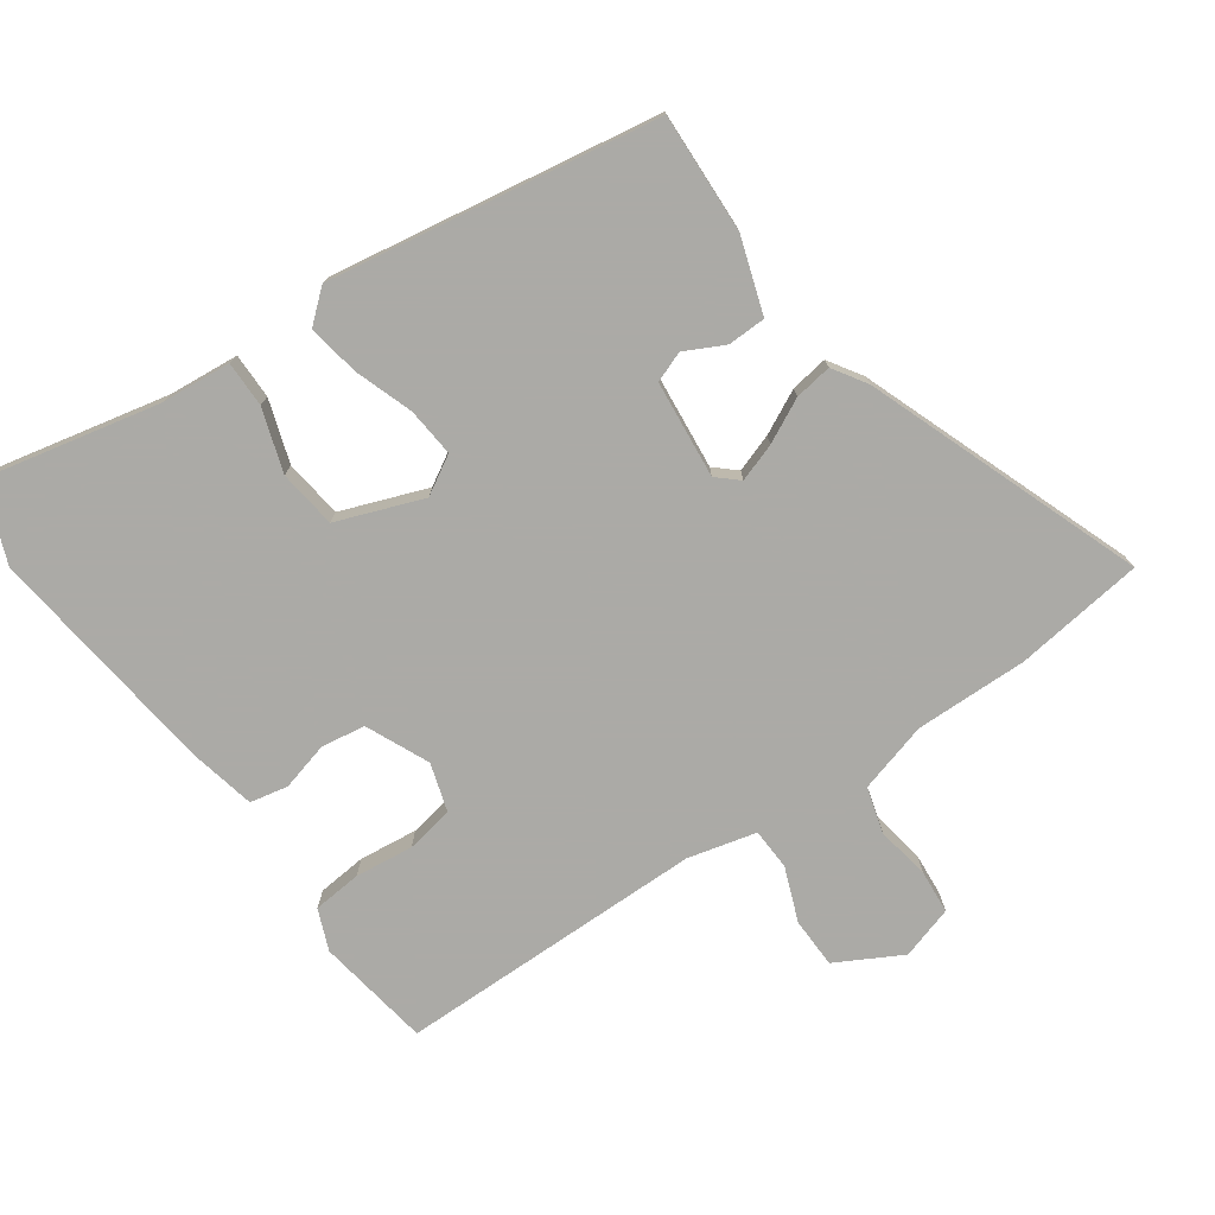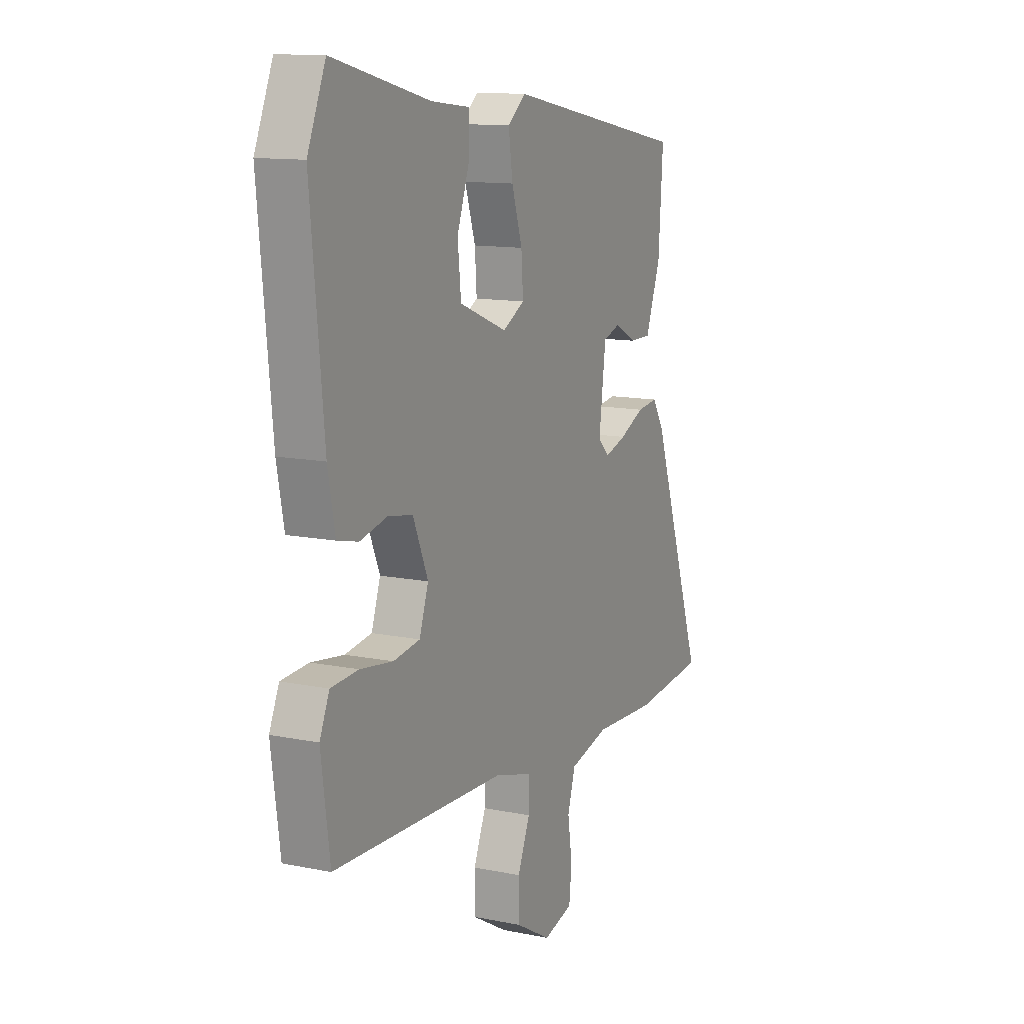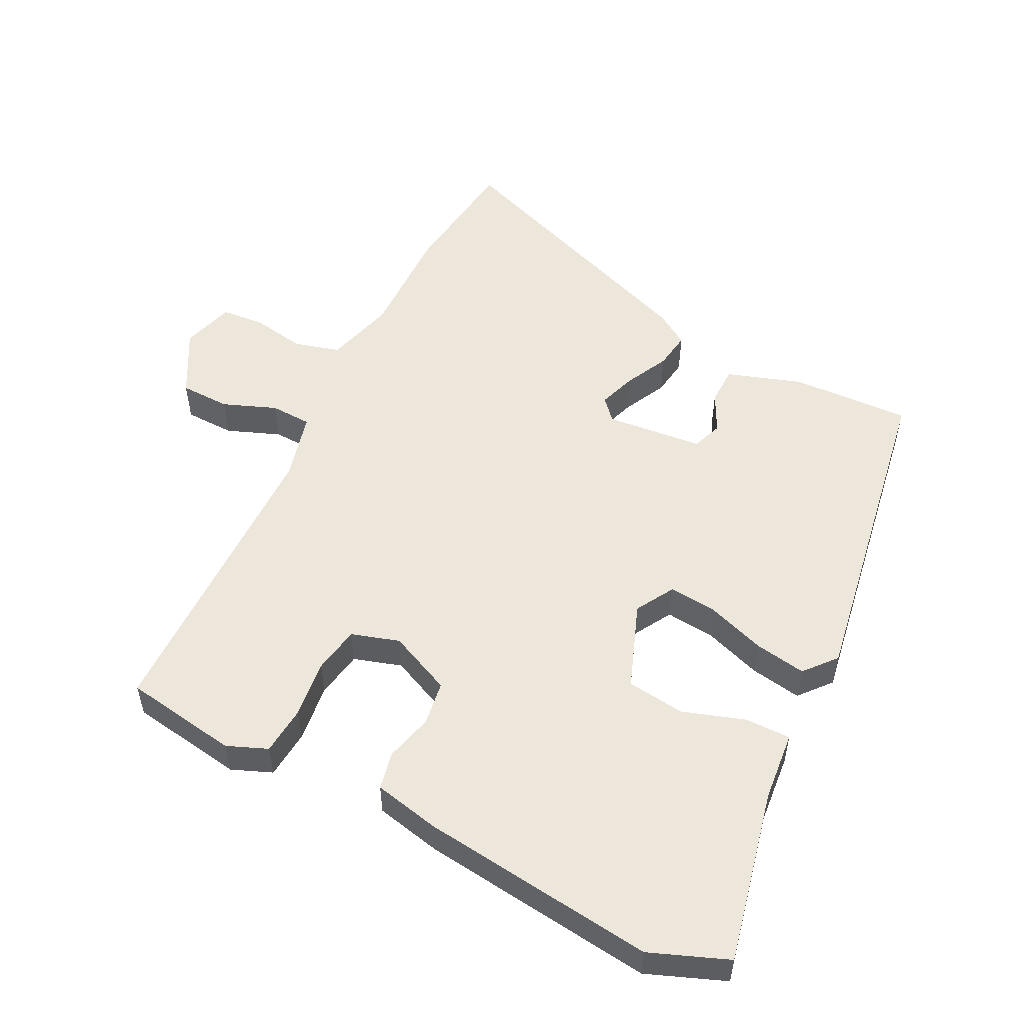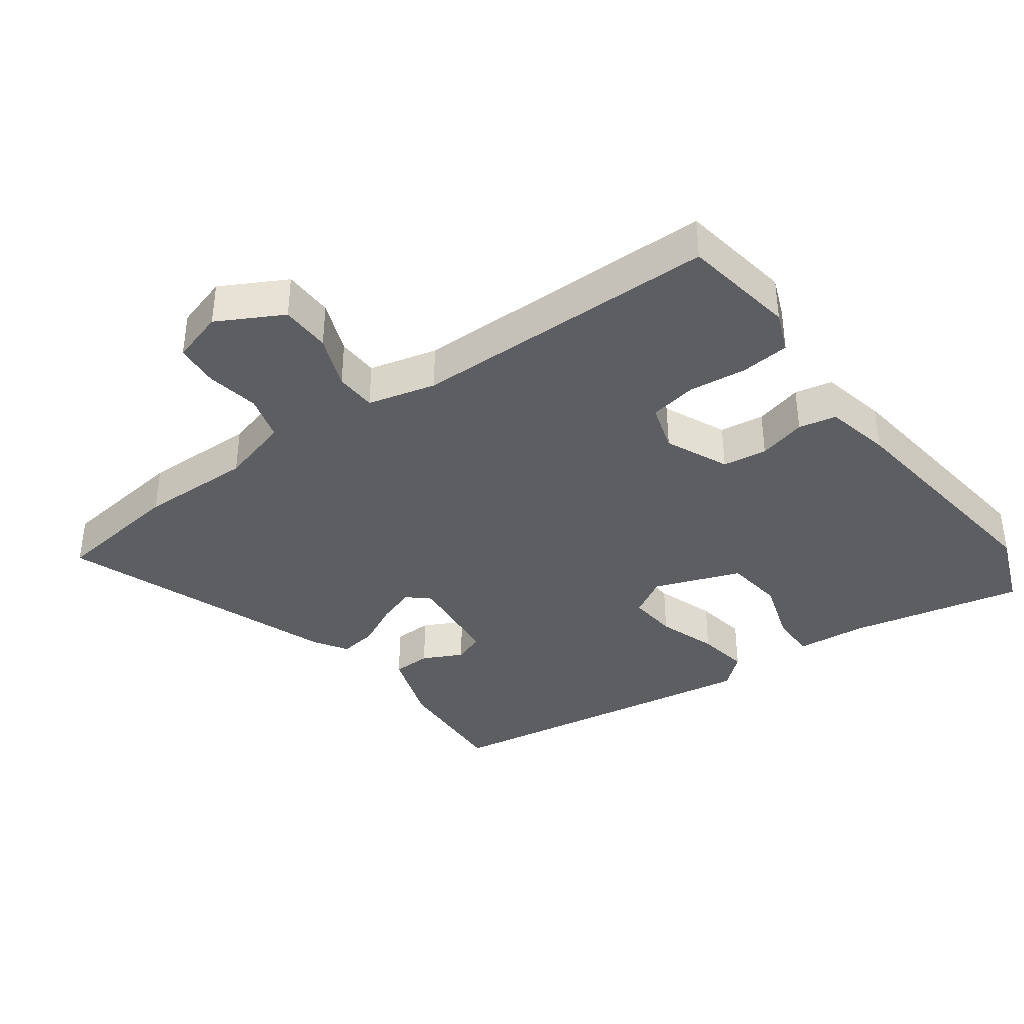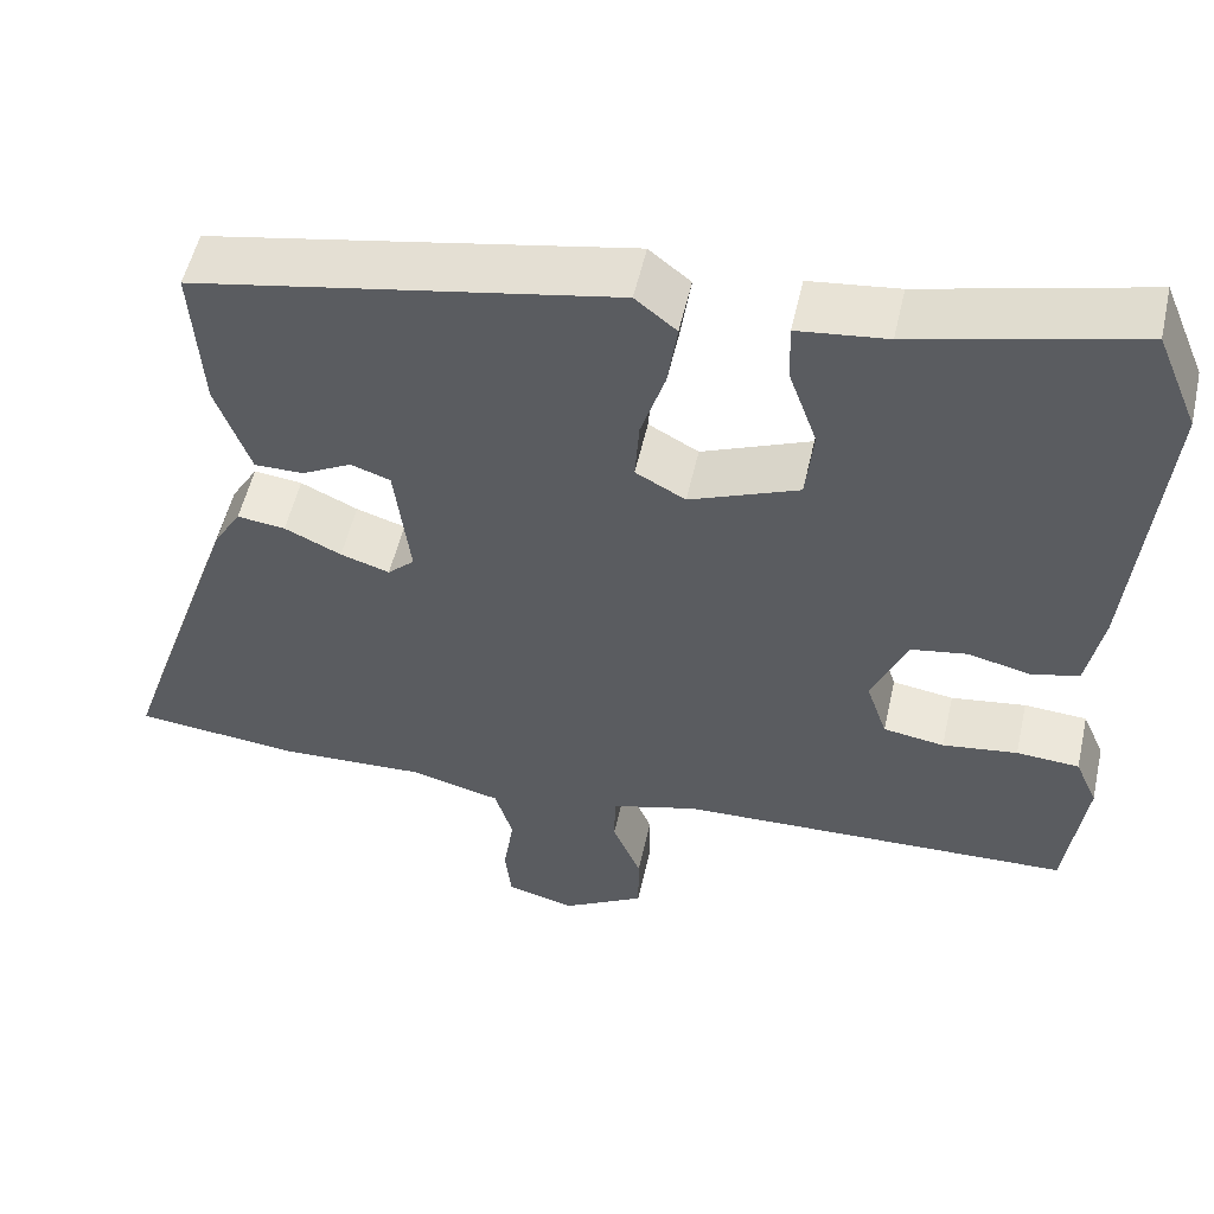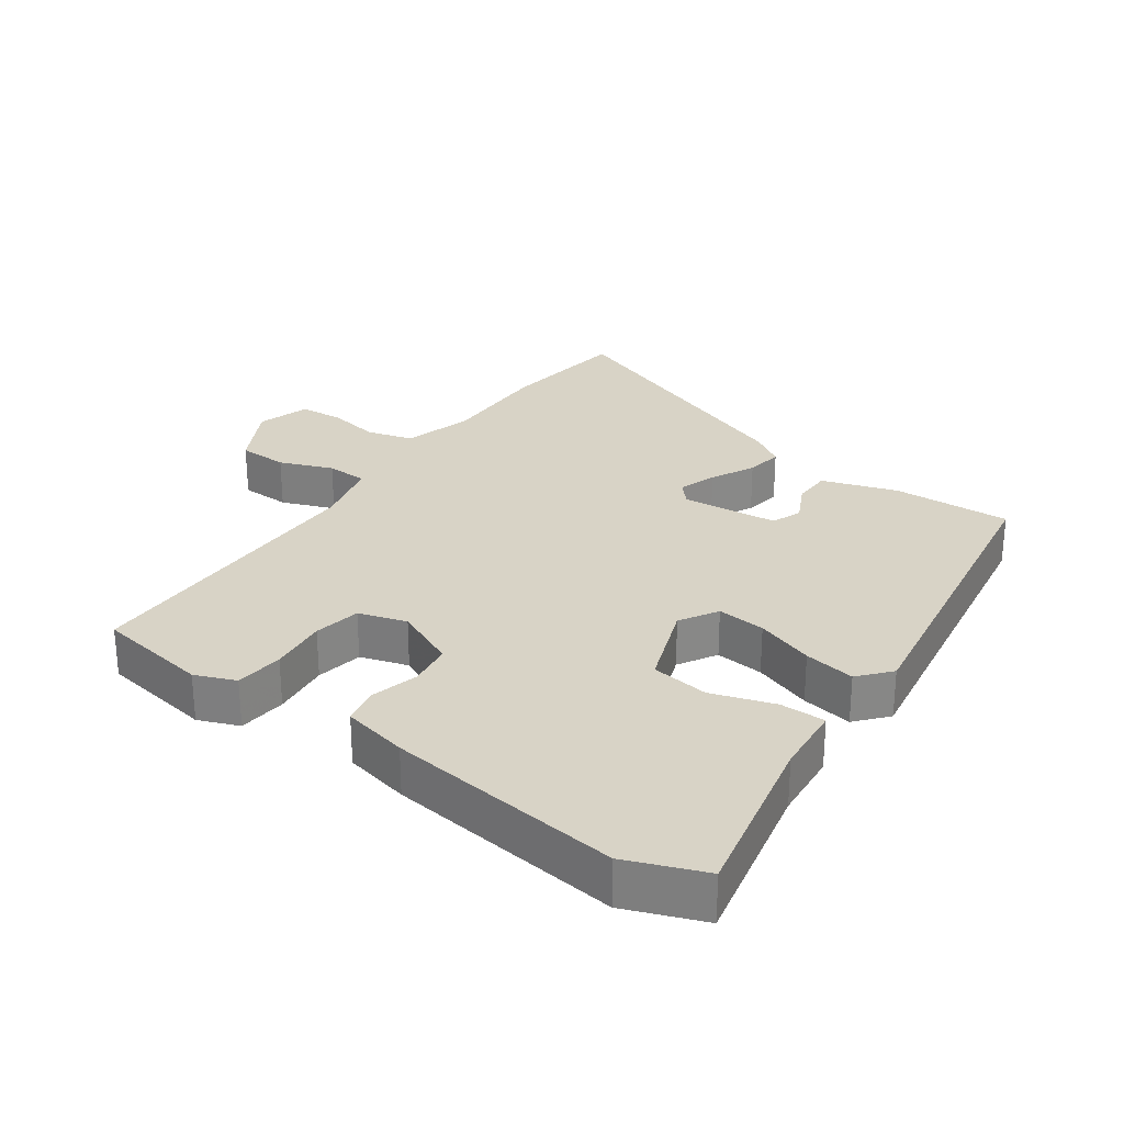
<metadata>
{"format":"obj","ext":"obj","renderer":"f3d","projection":"perspective","resolution":1024,"background":"white","views":[{"elev":-75.9,"azim":36.5,"up":"+Y"},{"elev":12.3,"azim":-64.3,"up":"+Z"},{"elev":53.3,"azim":-62.0,"up":"+Y"},{"elev":-38.2,"azim":-142.5,"up":"+Y"},{"elev":53.3,"azim":-167.4,"up":"+Z"},{"elev":27.8,"azim":-53.1,"up":"+Y"}]}
</metadata>
<code>
v -0.534 0.07 0.418
v -0.486 0.07 0.533
v -0.228 0.07 0.47
v -0.124 0.07 0.458
v -0.126 0.07 0.39
v -0.159 0.07 0.297
v -0.15 0.07 0.21
v -0.023 0.07 0.159
v 0.035 0.07 0.191
v 0.03 0.07 0.264
v 0.002 0.07 0.352
v -0.009 0.07 0.429
v 0.039 0.07 0.468
v 0.528 0.07 0.376
v 0.516 0.07 0.198
v 0.476 0.07 0.087
v 0.419 0.07 0.087
v 0.361 0.07 0.118
v 0.315 0.07 0.102
v 0.297 0.07 -0.043
v 0.328 0.07 -0.072
v 0.385 0.07 -0.054
v 0.451 0.07 -0.023
v 0.507 0.07 -0.016
v 0.538 0.07 -0.067
v 0.681 0.07 -0.481
v 0.487 0.07 -0.501
v 0.319 0.07 -0.494
v 0.214 0.07 -0.521
v 0.193 0.07 -0.589
v 0.205 0.07 -0.669
v 0.198 0.07 -0.734
v 0.119 0.07 -0.756
v 0.023 0.07 -0.701
v 0.023 0.07 -0.626
v 0.056 0.07 -0.547
v 0.055 0.07 -0.485
v -0.046 0.07 -0.457
v -0.505 0.07 -0.442
v -0.528 0.07 -0.271
v -0.502 0.07 -0.211
v -0.429 0.07 -0.206
v -0.342 0.07 -0.218
v -0.271 0.07 -0.207
v -0.247 0.07 -0.136
v -0.287 0.07 -0.041
v -0.353 0.07 -0.03
v -0.425 0.07 -0.047
v -0.481 0.07 -0.034
v -0.5 0.07 0.065
v -0.534 0 0.418
v -0.486 0 0.533
v -0.228 0 0.47
v -0.124 0 0.458
v -0.126 0 0.39
v -0.159 0 0.297
v -0.15 0 0.21
v -0.023 0 0.159
v 0.035 0 0.191
v 0.03 0 0.264
v 0.002 0 0.352
v -0.009 0 0.429
v 0.039 0 0.468
v 0.528 0 0.376
v 0.516 0 0.198
v 0.476 0 0.087
v 0.419 0 0.087
v 0.361 0 0.118
v 0.315 0 0.102
v 0.297 0 -0.043
v 0.328 0 -0.072
v 0.385 0 -0.054
v 0.451 0 -0.023
v 0.507 0 -0.016
v 0.538 0 -0.067
v 0.681 0 -0.481
v 0.487 0 -0.501
v 0.319 0 -0.494
v 0.214 0 -0.521
v 0.193 0 -0.589
v 0.205 0 -0.669
v 0.198 0 -0.734
v 0.119 0 -0.756
v 0.023 0 -0.701
v 0.023 0 -0.626
v 0.056 0 -0.547
v 0.055 0 -0.485
v -0.046 0 -0.457
v -0.505 0 -0.442
v -0.528 0 -0.271
v -0.502 0 -0.211
v -0.429 0 -0.206
v -0.342 0 -0.218
v -0.271 0 -0.207
v -0.247 0 -0.136
v -0.287 0 -0.041
v -0.353 0 -0.03
v -0.425 0 -0.047
v -0.481 0 -0.034
v -0.5 0 0.065
f 1 2 3
f 50 1 3
f 49 50 3
f 48 49 3
f 47 48 3
f 4 5 6
f 3 4 6
f 47 3 6
f 46 47 6
f 45 46 6 7
f 41 42 43
f 40 41 43
f 39 40 43
f 38 39 43
f 37 38 43 44
f 34 35 36
f 33 34 36
f 32 33 36
f 31 32 36
f 30 31 36
f 29 30 36 37
f 37 44 45
f 29 37 45
f 28 29 45
f 26 27 28
f 25 26 28
f 24 25 28
f 23 24 28
f 22 23 28
f 16 17 18
f 15 16 18
f 14 15 18
f 13 14 18
f 12 13 18
f 11 12 18
f 10 11 18 19
f 9 10 19 20
f 28 45 7 8
f 21 22 28
f 20 21 28
f 9 20 28
f 8 9 28
f 53 52 51
f 53 51 100
f 53 100 99
f 53 99 98
f 53 98 97
f 56 55 54
f 56 54 53
f 56 53 97
f 56 97 96
f 57 56 96 95
f 93 92 91
f 93 91 90
f 93 90 89
f 93 89 88
f 94 93 88 87
f 86 85 84
f 86 84 83
f 86 83 82
f 86 82 81
f 86 81 80
f 87 86 80 79
f 95 94 87
f 95 87 79
f 95 79 78
f 78 77 76
f 78 76 75
f 78 75 74
f 78 74 73
f 78 73 72
f 68 67 66
f 68 66 65
f 68 65 64
f 68 64 63
f 68 63 62
f 68 62 61
f 69 68 61 60
f 70 69 60 59
f 58 57 95 78
f 78 72 71
f 78 71 70
f 78 70 59
f 78 59 58
f 1 51 52 2
f 2 52 53 3
f 3 53 54 4
f 4 54 55 5
f 5 55 56 6
f 6 56 57 7
f 7 57 58 8
f 8 58 59 9
f 9 59 60 10
f 10 60 61 11
f 11 61 62 12
f 12 62 63 13
f 13 63 64 14
f 14 64 65 15
f 15 65 66 16
f 16 66 67 17
f 17 67 68 18
f 18 68 69 19
f 19 69 70 20
f 20 70 71 21
f 21 71 72 22
f 22 72 73 23
f 23 73 74 24
f 24 74 75 25
f 25 75 76 26
f 26 76 77 27
f 27 77 78 28
f 28 78 79 29
f 29 79 80 30
f 30 80 81 31
f 31 81 82 32
f 32 82 83 33
f 33 83 84 34
f 34 84 85 35
f 35 85 86 36
f 36 86 87 37
f 37 87 88 38
f 38 88 89 39
f 39 89 90 40
f 40 90 91 41
f 41 91 92 42
f 42 92 93 43
f 43 93 94 44
f 44 94 95 45
f 45 95 96 46
f 46 96 97 47
f 47 97 98 48
f 48 98 99 49
f 49 99 100 50
f 50 100 51 1

</code>
